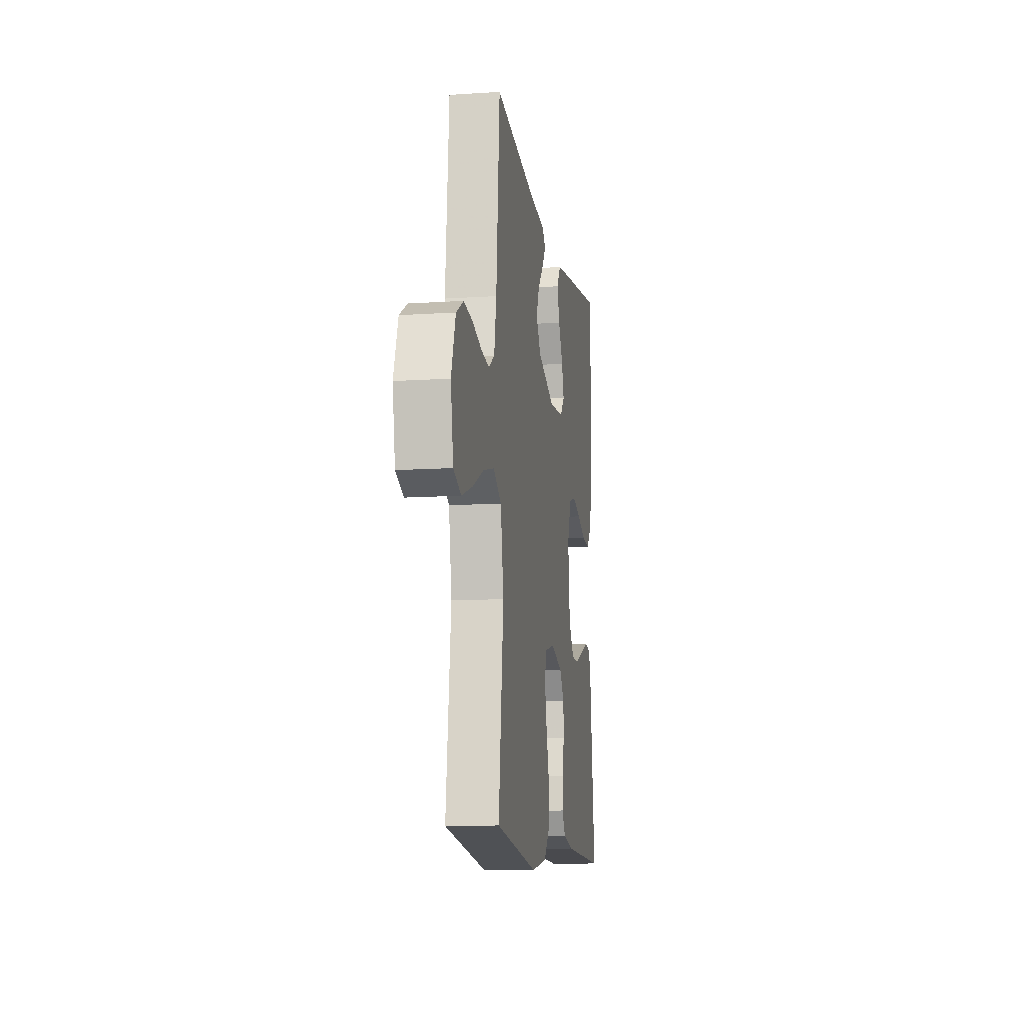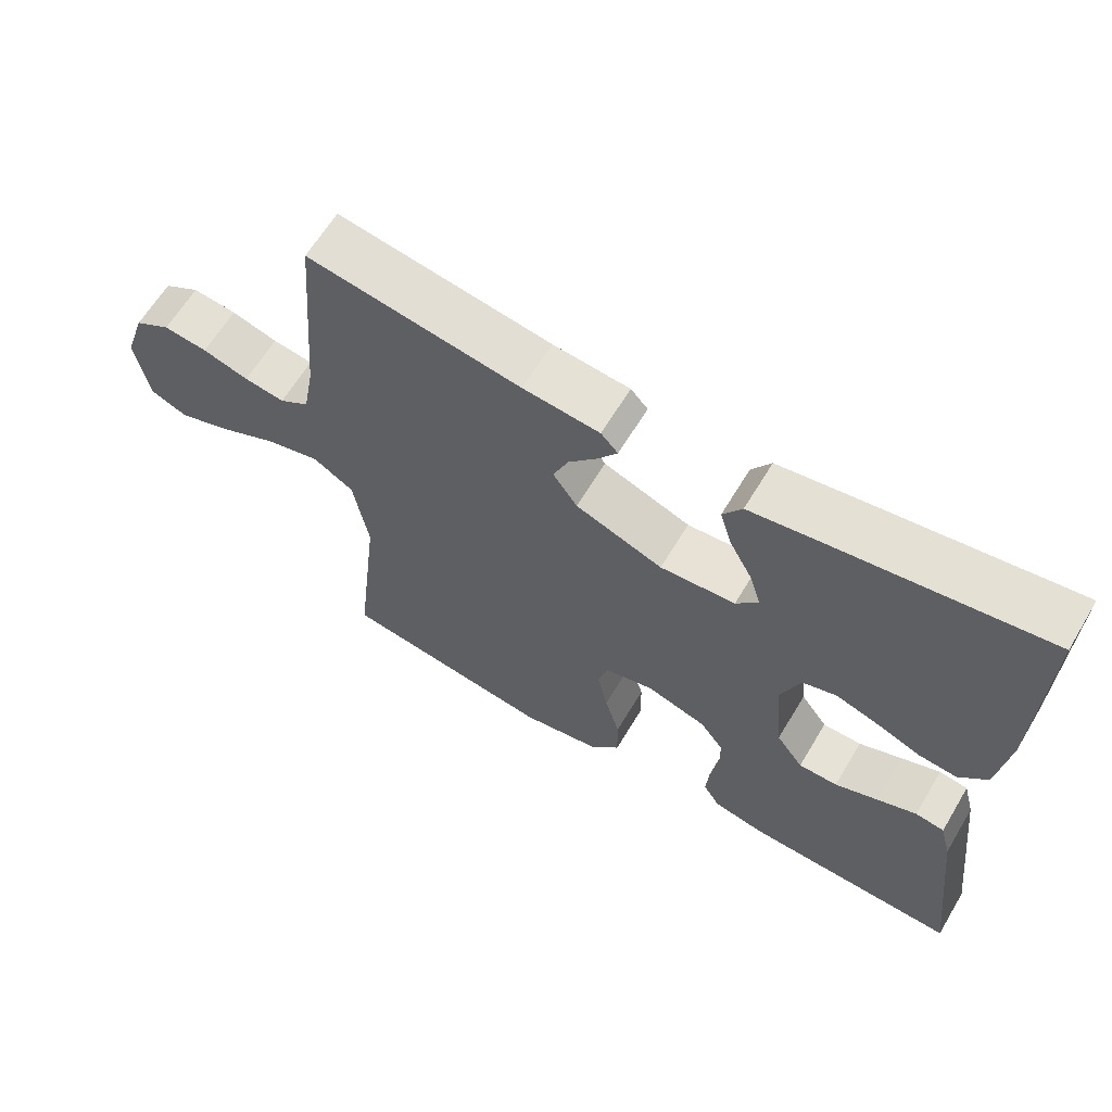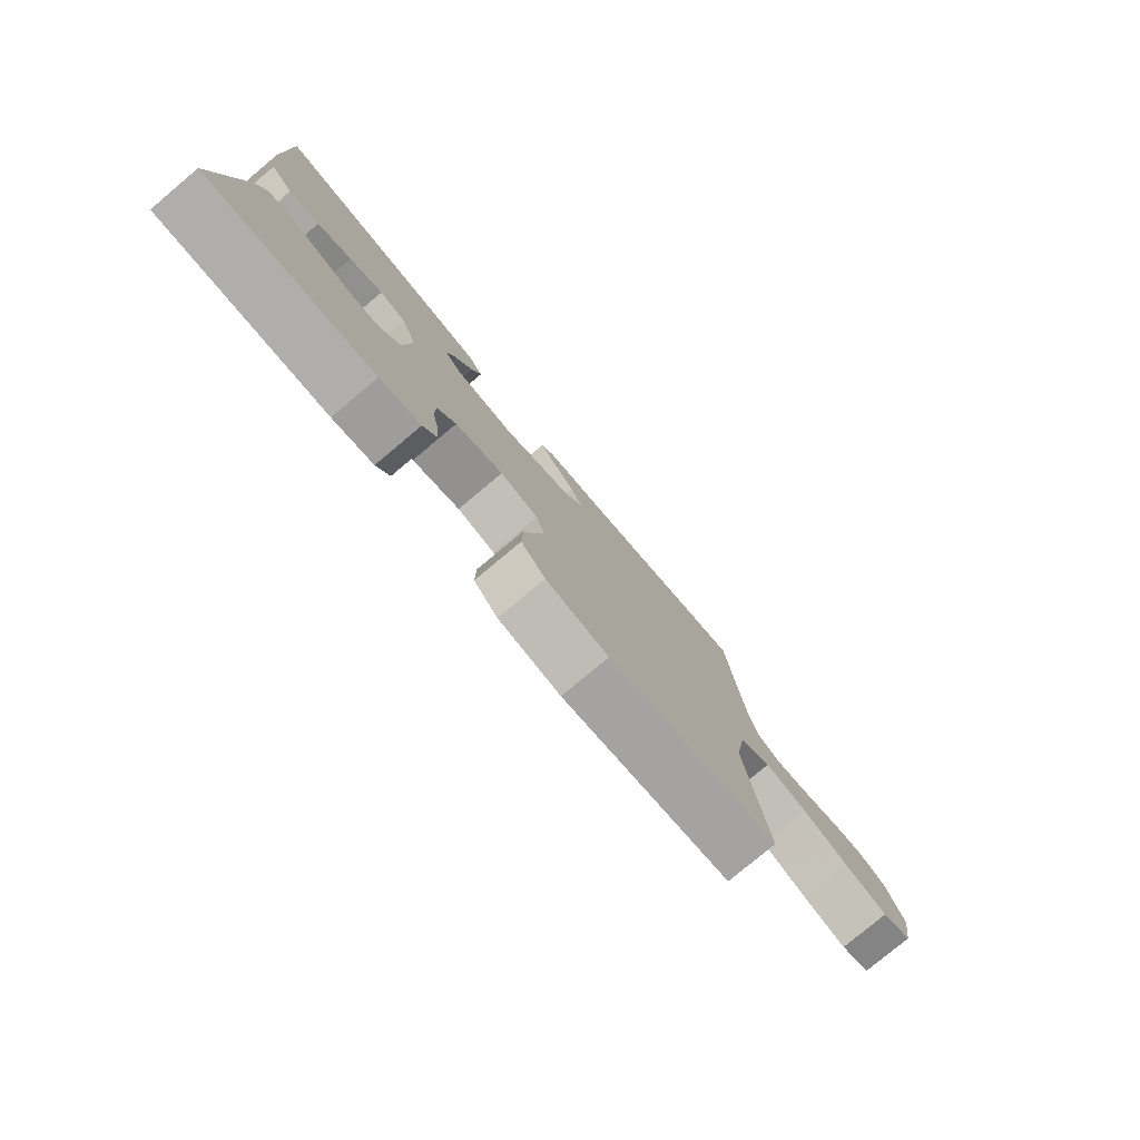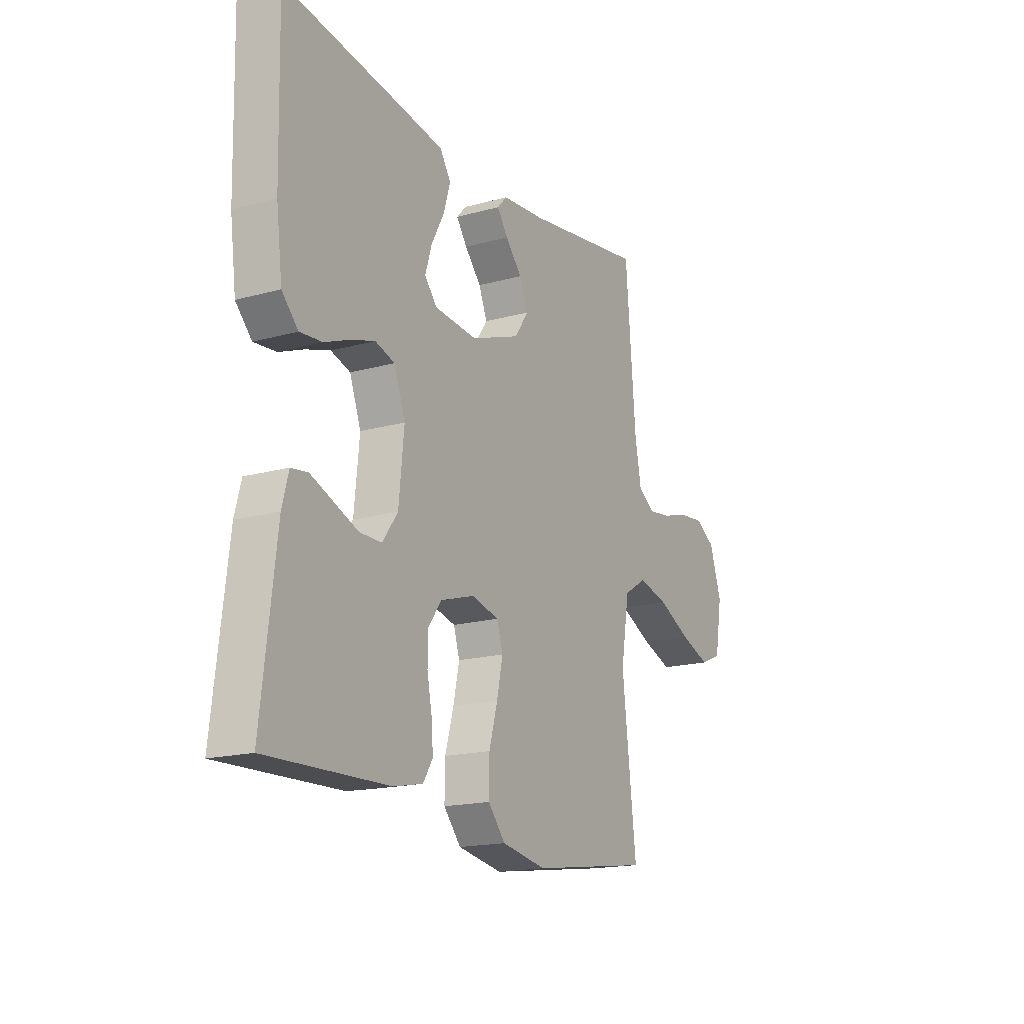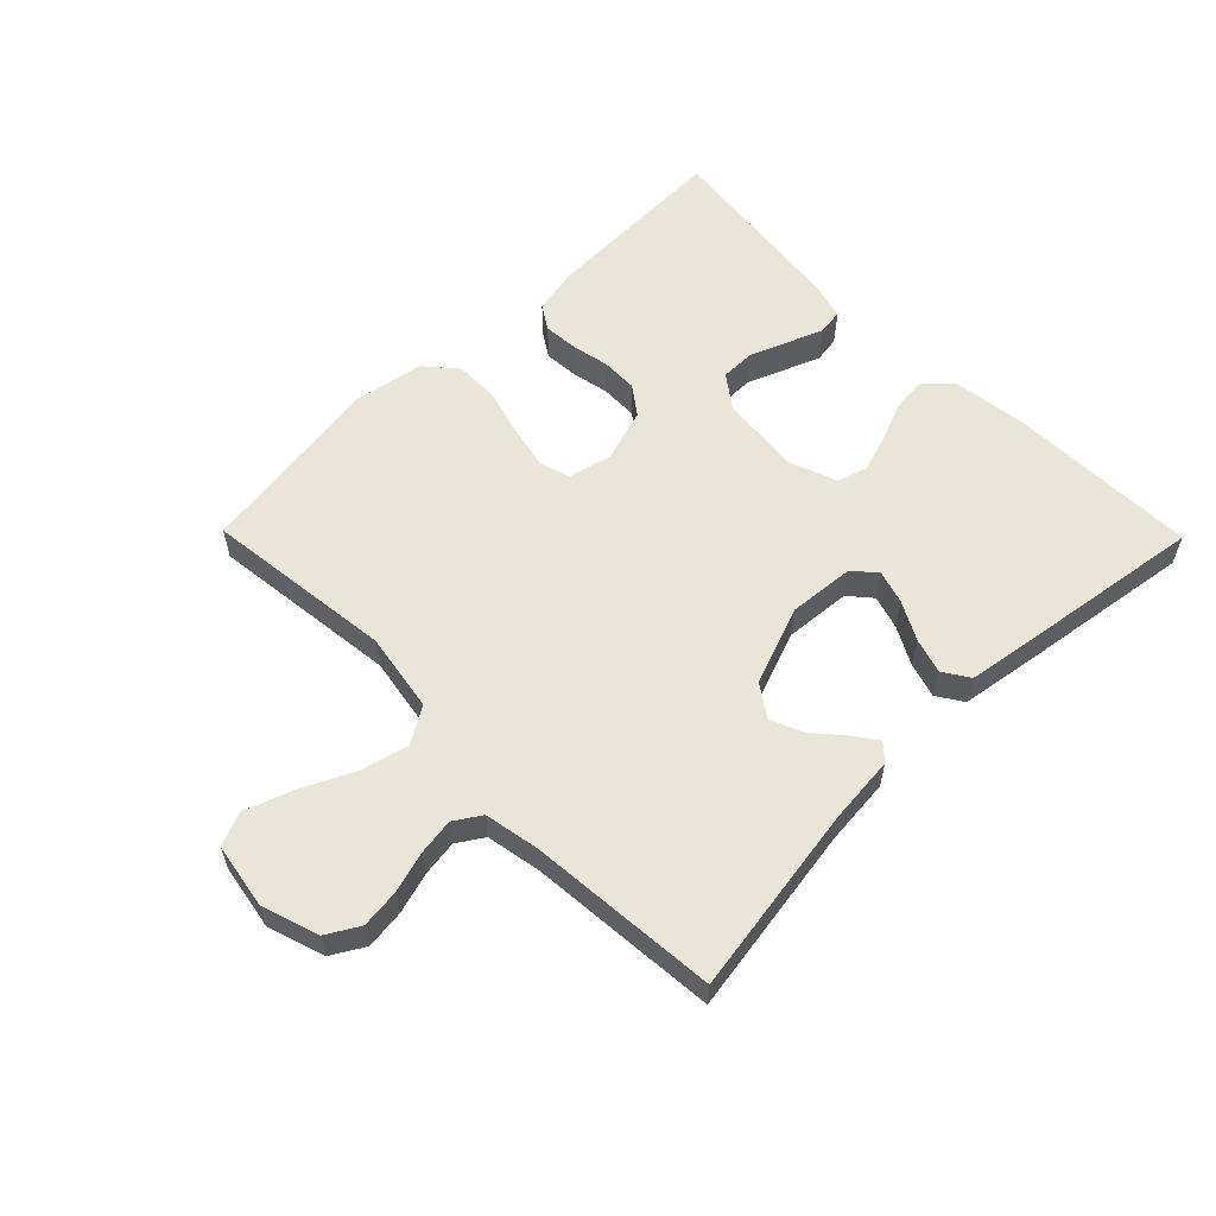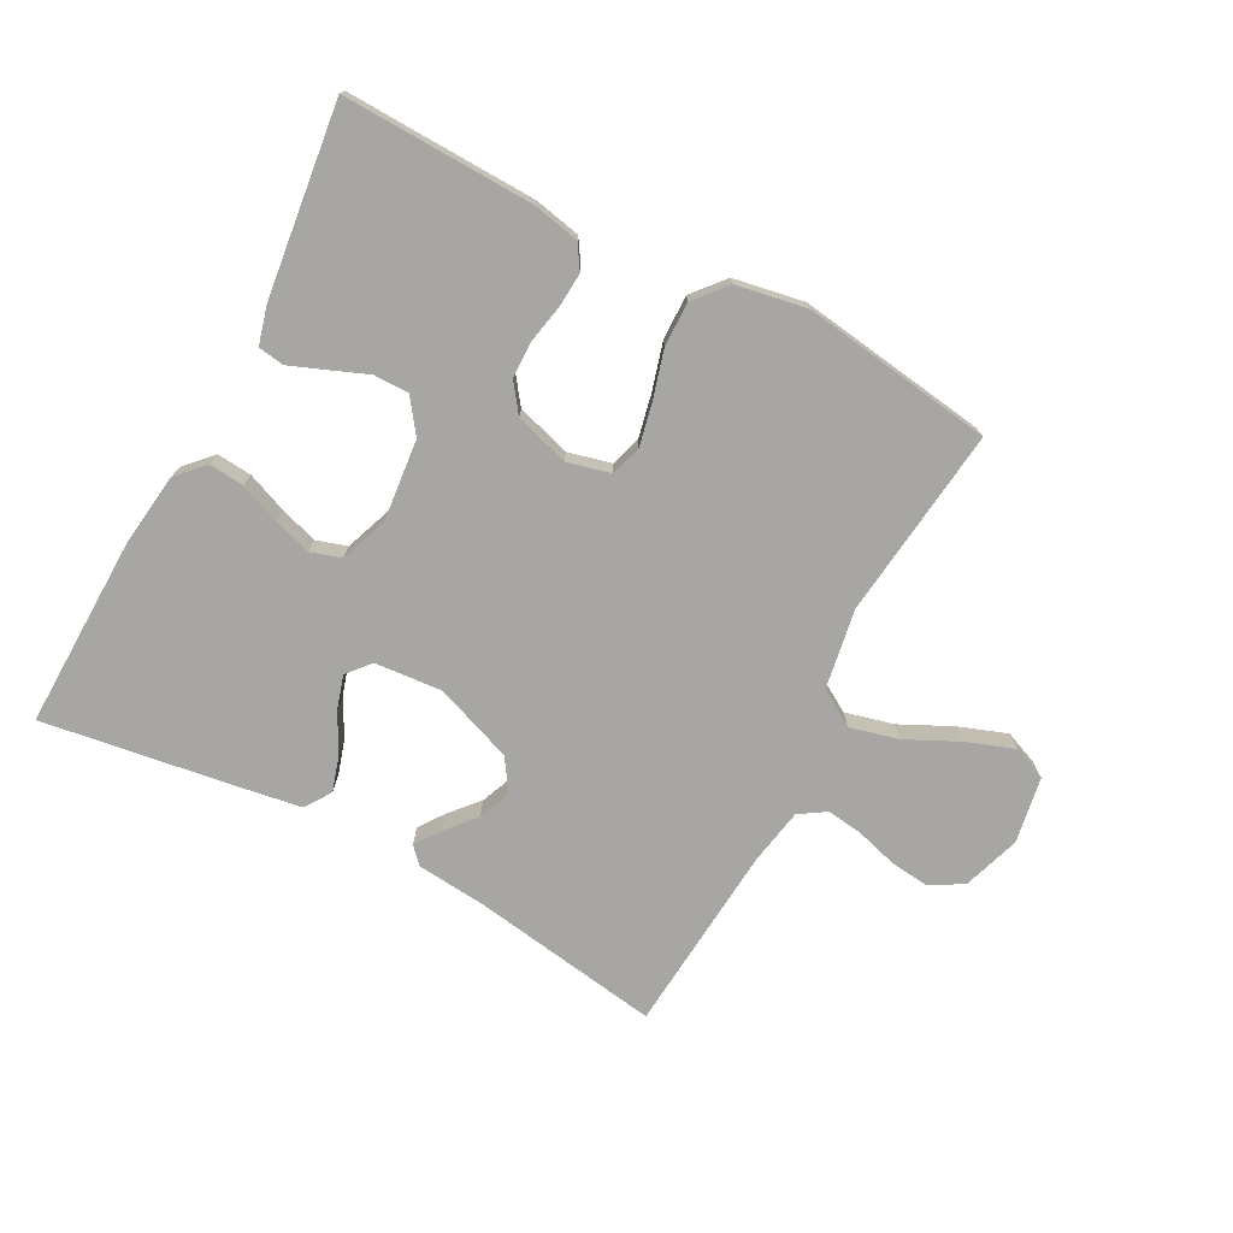
<metadata>
{"format":"obj","ext":"obj","renderer":"f3d","projection":"perspective","resolution":1024,"background":"white","views":[{"elev":-11.7,"azim":-80.9,"up":"+Z"},{"elev":63.4,"azim":30.9,"up":"+Z"},{"elev":-79.0,"azim":129.9,"up":"+Z"},{"elev":-17.3,"azim":118.9,"up":"+Z"},{"elev":58.5,"azim":-44.5,"up":"+Y"},{"elev":-74.3,"azim":152.1,"up":"+Y"}]}
</metadata>
<code>
v -0.5 0.07 0.5
v -0.2 0.07 0.453
v -0.092 0.07 0.443
v -0.068 0.07 0.417
v -0.095 0.07 0.379
v -0.136 0.07 0.332
v -0.157 0.07 0.281
v -0.123 0.07 0.231
v 0 0.07 0.185
v 0.106 0.07 0.194
v 0.137 0.07 0.23
v 0.121 0.07 0.283
v 0.089 0.07 0.343
v 0.072 0.07 0.399
v 0.099 0.07 0.44
v 0.2 0.07 0.456
v 0.5 0.07 0.5
v 0.493 0.07 0.2
v 0.478 0.07 0.083
v 0.438 0.07 0.041
v 0.383 0.07 0.046
v 0.321 0.07 0.071
v 0.261 0.07 0.09
v 0.213 0.07 0.075
v 0.185 0.07 0
v 0.198 0.07 -0.128
v 0.236 0.07 -0.18
v 0.291 0.07 -0.18
v 0.351 0.07 -0.156
v 0.407 0.07 -0.134
v 0.448 0.07 -0.14
v 0.464 0.07 -0.2
v 0.5 0.07 -0.5
v 0.2 0.07 -0.491
v 0.127 0.07 -0.476
v 0.103 0.07 -0.438
v 0.107 0.07 -0.384
v 0.119 0.07 -0.324
v 0.118 0.07 -0.266
v 0.085 0.07 -0.221
v 0 0.07 -0.195
v -0.068 0.07 -0.212
v -0.083 0.07 -0.26
v -0.068 0.07 -0.329
v -0.047 0.07 -0.403
v -0.046 0.07 -0.473
v -0.089 0.07 -0.523
v -0.2 0.07 -0.543
v -0.5 0.07 -0.5
v -0.465 0.07 -0.2
v -0.486 0.07 -0.075
v -0.543 0.07 -0.04
v -0.619 0.07 -0.059
v -0.702 0.07 -0.099
v -0.777 0.07 -0.126
v -0.83 0.07 -0.104
v -0.848 0.07 0
v -0.818 0.07 0.09
v -0.767 0.07 0.12
v -0.705 0.07 0.113
v -0.64 0.07 0.094
v -0.583 0.07 0.086
v -0.541 0.07 0.113
v -0.525 0.07 0.2
v -0.5 0 0.5
v -0.2 0 0.453
v -0.092 0 0.443
v -0.068 0 0.417
v -0.095 0 0.379
v -0.136 0 0.332
v -0.157 0 0.281
v -0.123 0 0.231
v 0 0 0.185
v 0.106 0 0.194
v 0.137 0 0.23
v 0.121 0 0.283
v 0.089 0 0.343
v 0.072 0 0.399
v 0.099 0 0.44
v 0.2 0 0.456
v 0.5 0 0.5
v 0.493 0 0.2
v 0.478 0 0.083
v 0.438 0 0.041
v 0.383 0 0.046
v 0.321 0 0.071
v 0.261 0 0.09
v 0.213 0 0.075
v 0.185 0 0
v 0.198 0 -0.128
v 0.236 0 -0.18
v 0.291 0 -0.18
v 0.351 0 -0.156
v 0.407 0 -0.134
v 0.448 0 -0.14
v 0.464 0 -0.2
v 0.5 0 -0.5
v 0.2 0 -0.491
v 0.127 0 -0.476
v 0.103 0 -0.438
v 0.107 0 -0.384
v 0.119 0 -0.324
v 0.118 0 -0.266
v 0.085 0 -0.221
v 0 0 -0.195
v -0.068 0 -0.212
v -0.083 0 -0.26
v -0.068 0 -0.329
v -0.047 0 -0.403
v -0.046 0 -0.473
v -0.089 0 -0.523
v -0.2 0 -0.543
v -0.5 0 -0.5
v -0.465 0 -0.2
v -0.486 0 -0.075
v -0.543 0 -0.04
v -0.619 0 -0.059
v -0.702 0 -0.099
v -0.777 0 -0.126
v -0.83 0 -0.104
v -0.848 0 0
v -0.818 0 0.09
v -0.767 0 0.12
v -0.705 0 0.113
v -0.64 0 0.094
v -0.583 0 0.086
v -0.541 0 0.113
v -0.525 0 0.2
f 58 59 60 61
f 58 61 62
f 57 58 62
f 56 57 62
f 53 54 55 56
f 52 53 56 62
f 51 52 62 63
f 47 48 49 50
f 47 50 51
f 44 45 46 47
f 43 44 47 51
f 42 43 51 63
f 35 36 37 38
f 35 38 39
f 34 35 39
f 33 34 39
f 32 33 39 40
f 28 29 30 31
f 28 31 32
f 27 28 32 40
f 19 20 21 22
f 19 22 23
f 18 19 23
f 17 18 23 24
f 15 16 17 24
f 12 13 14 15
f 11 12 15 24
f 3 4 5 6
f 2 3 6 7
f 64 1 2 7
f 41 42 63 64
f 41 64 7 8
f 26 27 40 41
f 25 26 41 8
f 10 11 24 25
f 9 10 25
f 8 9 25
f 125 124 123 122
f 126 125 122
f 126 122 121
f 126 121 120
f 120 119 118 117
f 126 120 117 116
f 127 126 116 115
f 114 113 112 111
f 115 114 111
f 111 110 109 108
f 115 111 108 107
f 127 115 107 106
f 102 101 100 99
f 103 102 99
f 103 99 98
f 103 98 97
f 104 103 97 96
f 95 94 93 92
f 96 95 92
f 104 96 92 91
f 86 85 84 83
f 87 86 83
f 87 83 82
f 88 87 82 81
f 88 81 80 79
f 79 78 77 76
f 88 79 76 75
f 70 69 68 67
f 71 70 67 66
f 71 66 65 128
f 128 127 106 105
f 72 71 128 105
f 105 104 91 90
f 72 105 90 89
f 89 88 75 74
f 89 74 73
f 89 73 72
f 1 65 66 2
f 2 66 67 3
f 3 67 68 4
f 4 68 69 5
f 5 69 70 6
f 6 70 71 7
f 7 71 72 8
f 8 72 73 9
f 9 73 74 10
f 10 74 75 11
f 11 75 76 12
f 12 76 77 13
f 13 77 78 14
f 14 78 79 15
f 15 79 80 16
f 16 80 81 17
f 17 81 82 18
f 18 82 83 19
f 19 83 84 20
f 20 84 85 21
f 21 85 86 22
f 22 86 87 23
f 23 87 88 24
f 24 88 89 25
f 25 89 90 26
f 26 90 91 27
f 27 91 92 28
f 28 92 93 29
f 29 93 94 30
f 30 94 95 31
f 31 95 96 32
f 32 96 97 33
f 33 97 98 34
f 34 98 99 35
f 35 99 100 36
f 36 100 101 37
f 37 101 102 38
f 38 102 103 39
f 39 103 104 40
f 40 104 105 41
f 41 105 106 42
f 42 106 107 43
f 43 107 108 44
f 44 108 109 45
f 45 109 110 46
f 46 110 111 47
f 47 111 112 48
f 48 112 113 49
f 49 113 114 50
f 50 114 115 51
f 51 115 116 52
f 52 116 117 53
f 53 117 118 54
f 54 118 119 55
f 55 119 120 56
f 56 120 121 57
f 57 121 122 58
f 58 122 123 59
f 59 123 124 60
f 60 124 125 61
f 61 125 126 62
f 62 126 127 63
f 63 127 128 64
f 64 128 65 1

</code>
